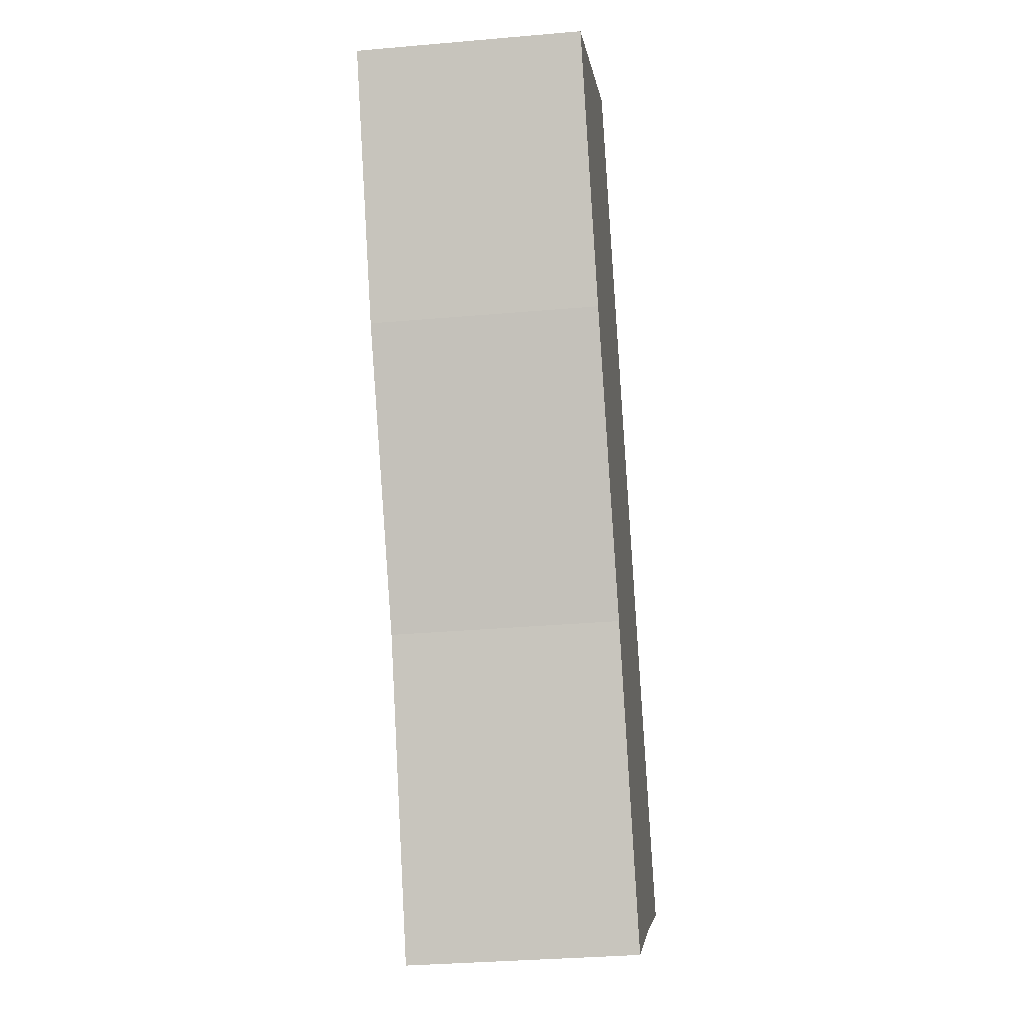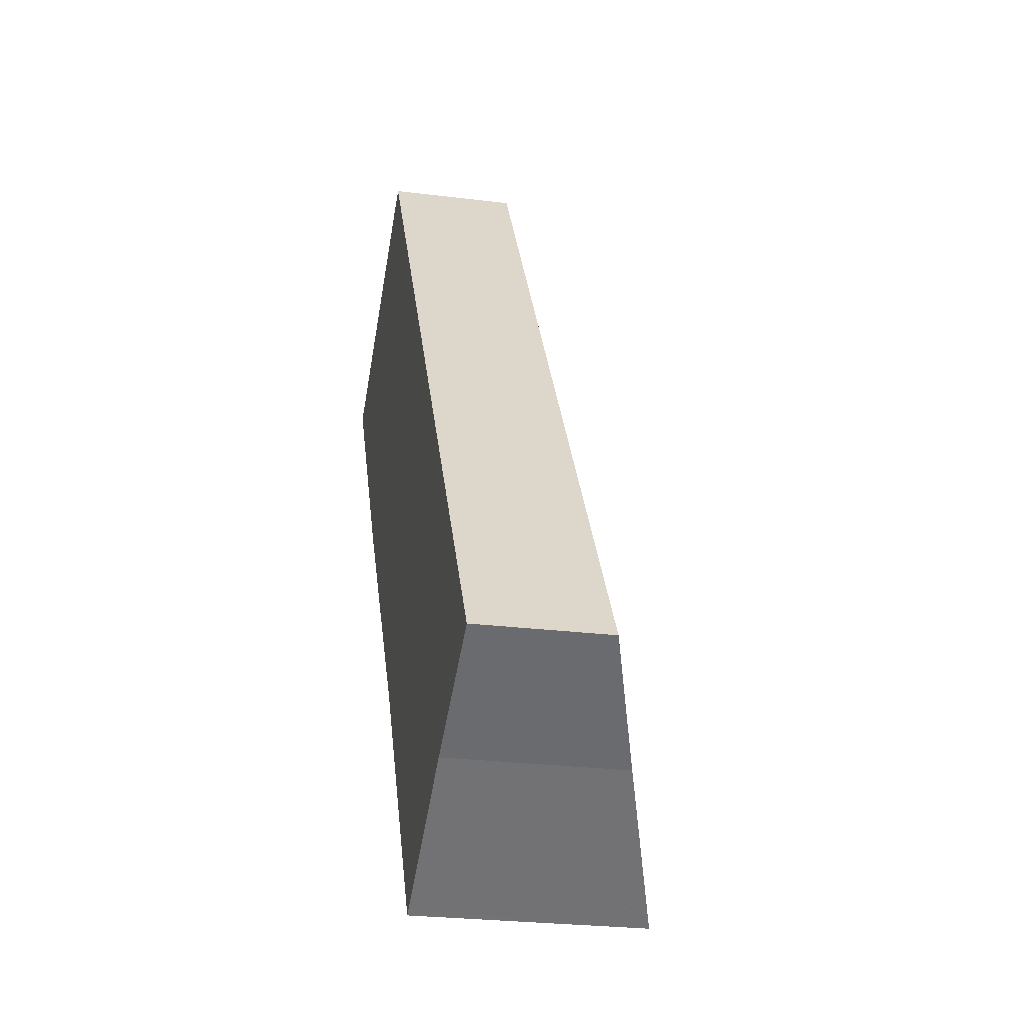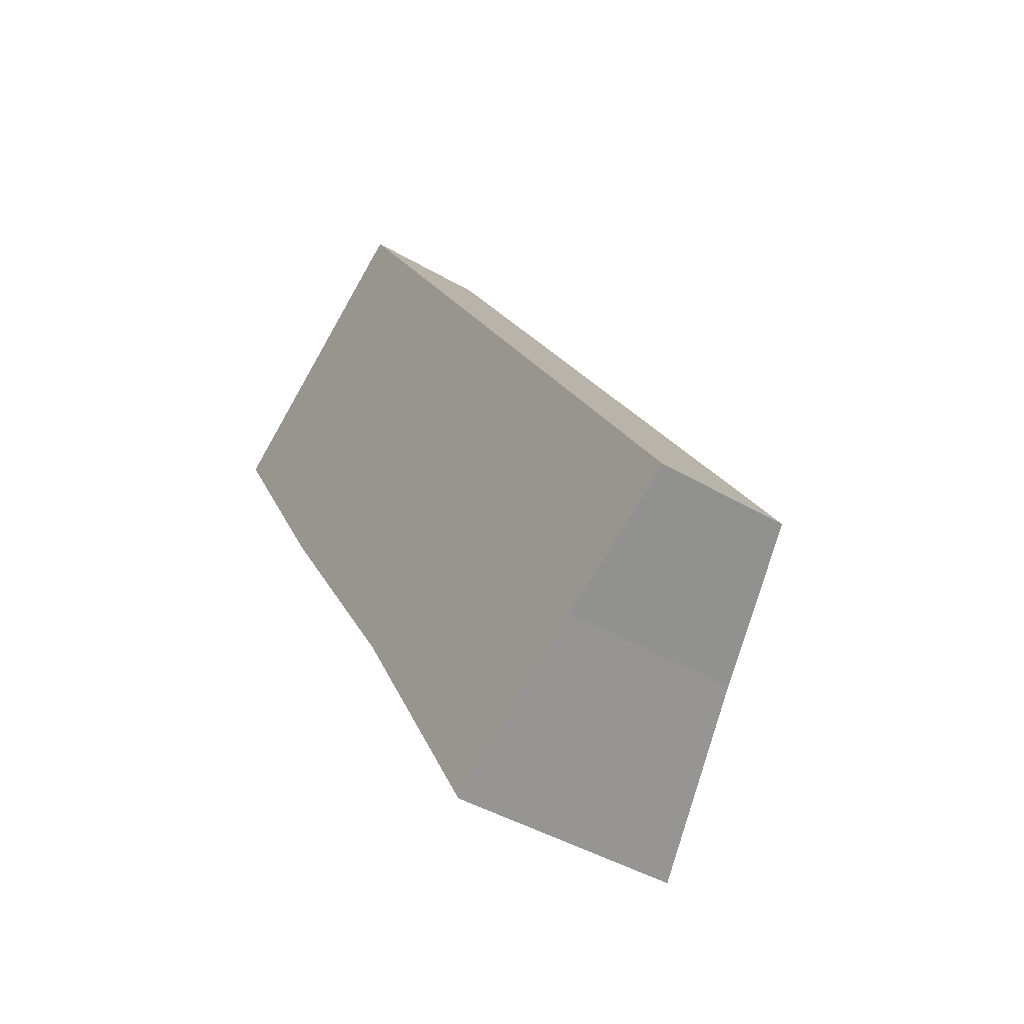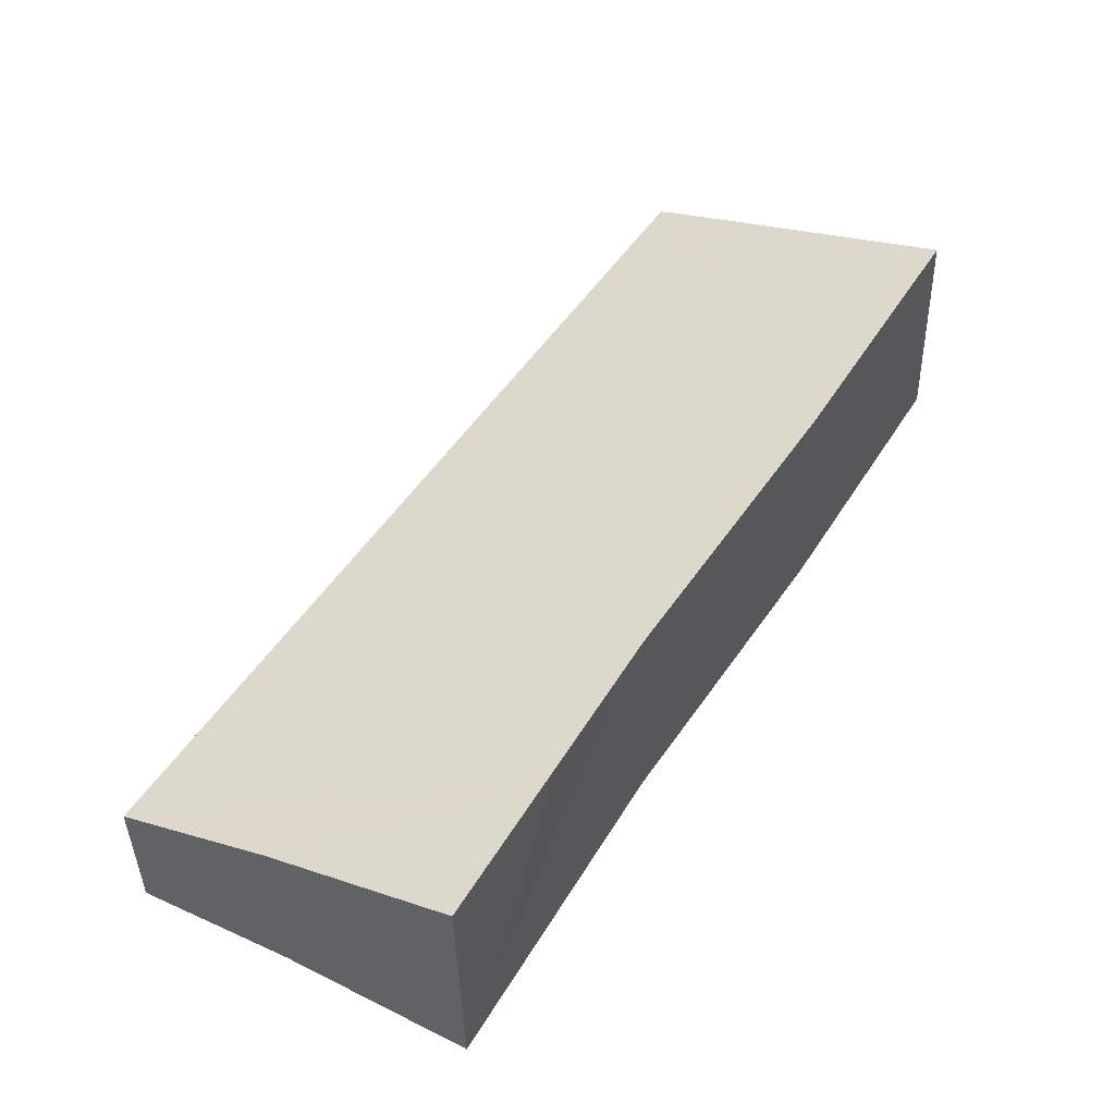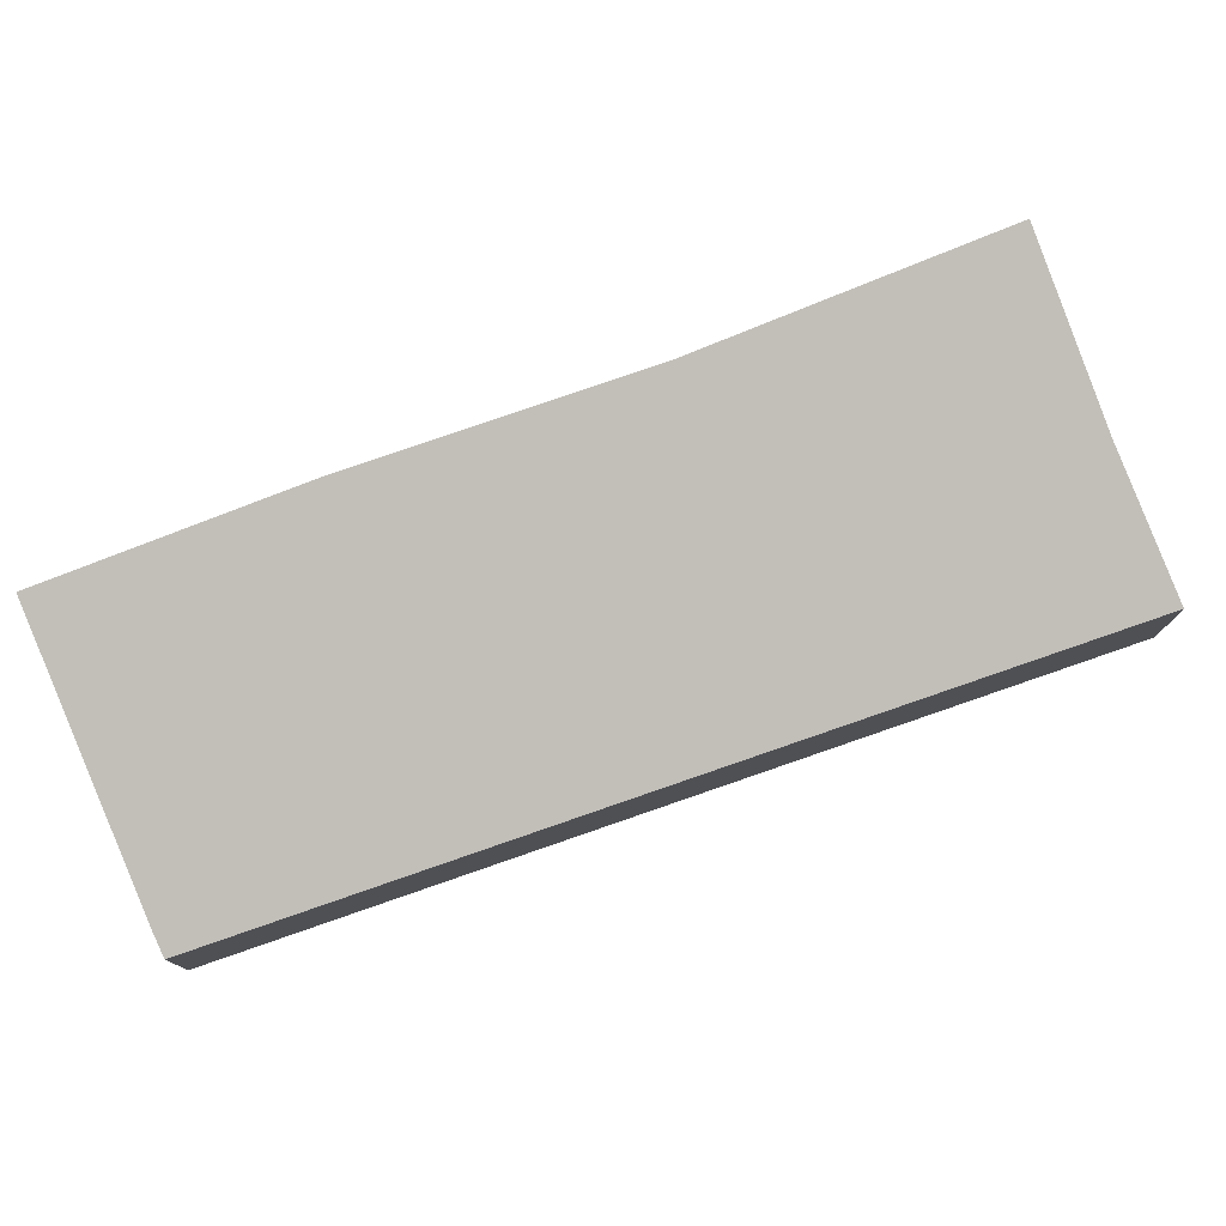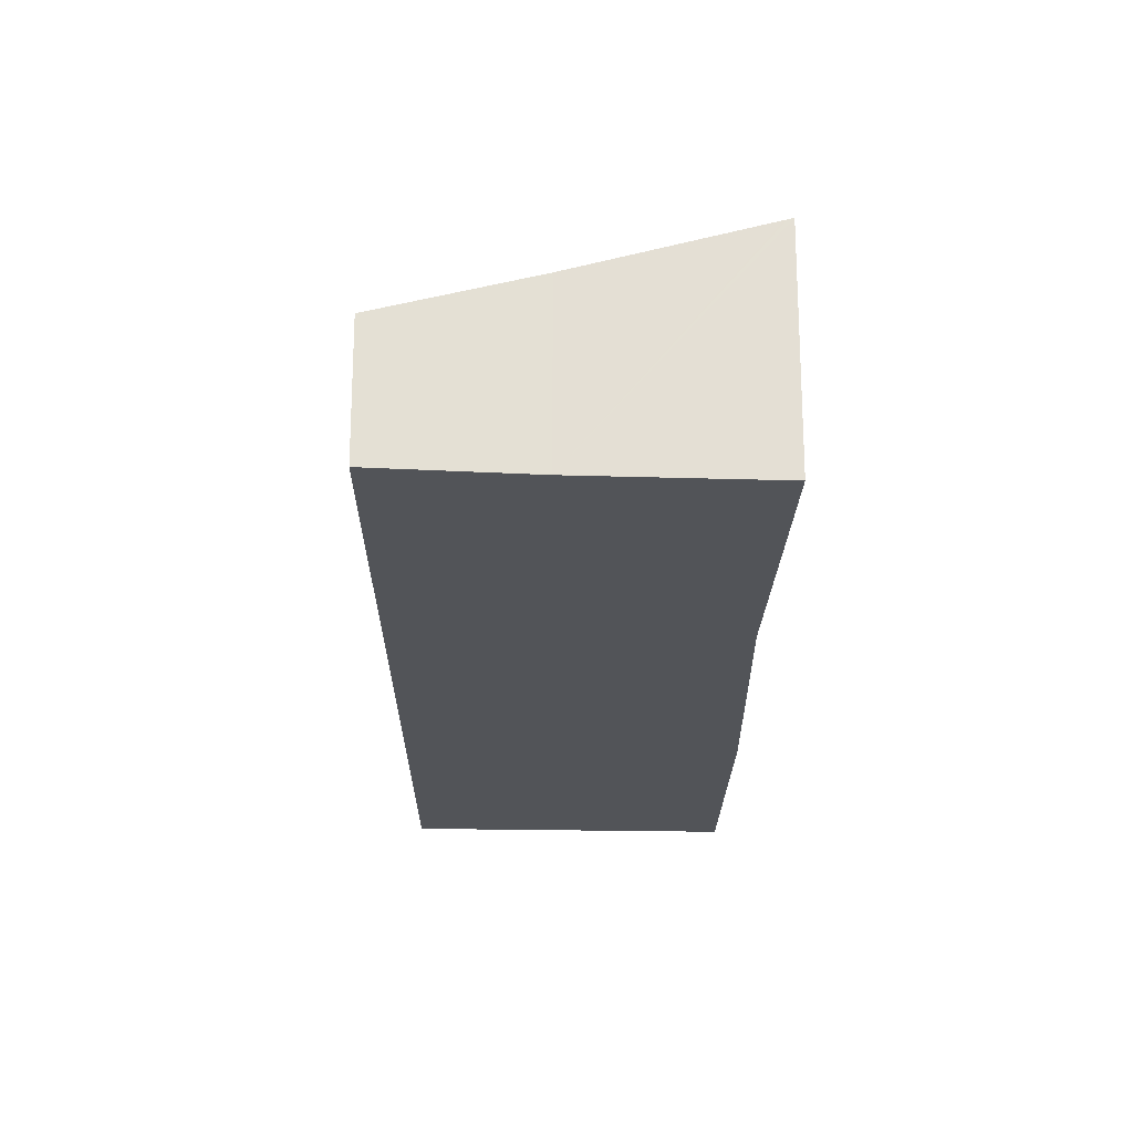
<metadata>
{"format":"obj","ext":"obj","renderer":"f3d","projection":"perspective","resolution":1024,"background":"white","views":[{"elev":-32.6,"azim":-83.0,"up":"+Z"},{"elev":-26.2,"azim":78.8,"up":"+Z"},{"elev":-43.0,"azim":55.1,"up":"+Z"},{"elev":-38.8,"azim":-178.7,"up":"+Z"},{"elev":78.7,"azim":37.9,"up":"+Y"},{"elev":-23.0,"azim":147.4,"up":"+Y"}]}
</metadata>
<code>
v  0.209 3.574 0.124
v  2.282 3.691 -3.814
v  0 3.644 2.231e-16
v  4.12 2.261 2.433
v  4.486 2.141 2.634
v  12.61 2.141 -9.873
v  5.034 3.691 -8.048
v  6.389 3.732 -10.39
v  10.43 2.862 -11.1
v  7.774 3.744 -12.6
v  7.692 3.771 -12.65
v  7.81 3.732 -12.58
v  11.31 2.576 -10.64
v  12.66 2.141 -9.946
v  0 0 0
v  4.12 -1.49e-16 2.433
v  0.209 -7.593e-18 0.124
v  4.486 -1.613e-16 2.634
v  12.61 6.045e-16 -9.873
v  12.66 6.09e-16 -9.946
v  10.43 6.794e-16 -11.1
v  11.31 6.515e-16 -10.64
v  7.81 7.703e-16 -12.58
v  7.692 7.744e-16 -12.65
v  7.774 7.715e-16 -12.6
v  2.282 2.335e-16 -3.814
v  5.034 4.928e-16 -8.048
v  6.389 6.364e-16 -10.39
g defaultobject
f 1 2 3
f 2 1 4
f 2 4 5
f 2 5 6
f 2 6 7
f 7 6 8
f 8 6 9
f 8 9 10
f 8 10 11
f 10 9 12
f 9 6 13
f 13 6 14
f 15 1 3
f 1 15 4
f 4 15 16
f 16 15 17
f 16 5 4
f 5 16 18
f 18 6 5
f 6 18 19
f 6 19 14
f 14 19 20
f 20 13 14
f 13 20 9
f 9 20 21
f 21 20 22
f 21 12 9
f 12 21 10
f 10 21 11
f 11 21 23
f 11 23 24
f 24 23 25
f 26 3 2
f 3 26 15
f 24 8 11
f 8 24 7
f 7 24 27
f 27 24 28
f 27 2 7
f 2 27 26
f 25 28 24
f 28 25 23
f 28 23 21
f 28 21 22
f 28 22 20
f 28 20 19
f 28 19 18
f 28 18 27
f 27 18 26
f 26 18 15
f 15 18 17
f 17 18 16

</code>
